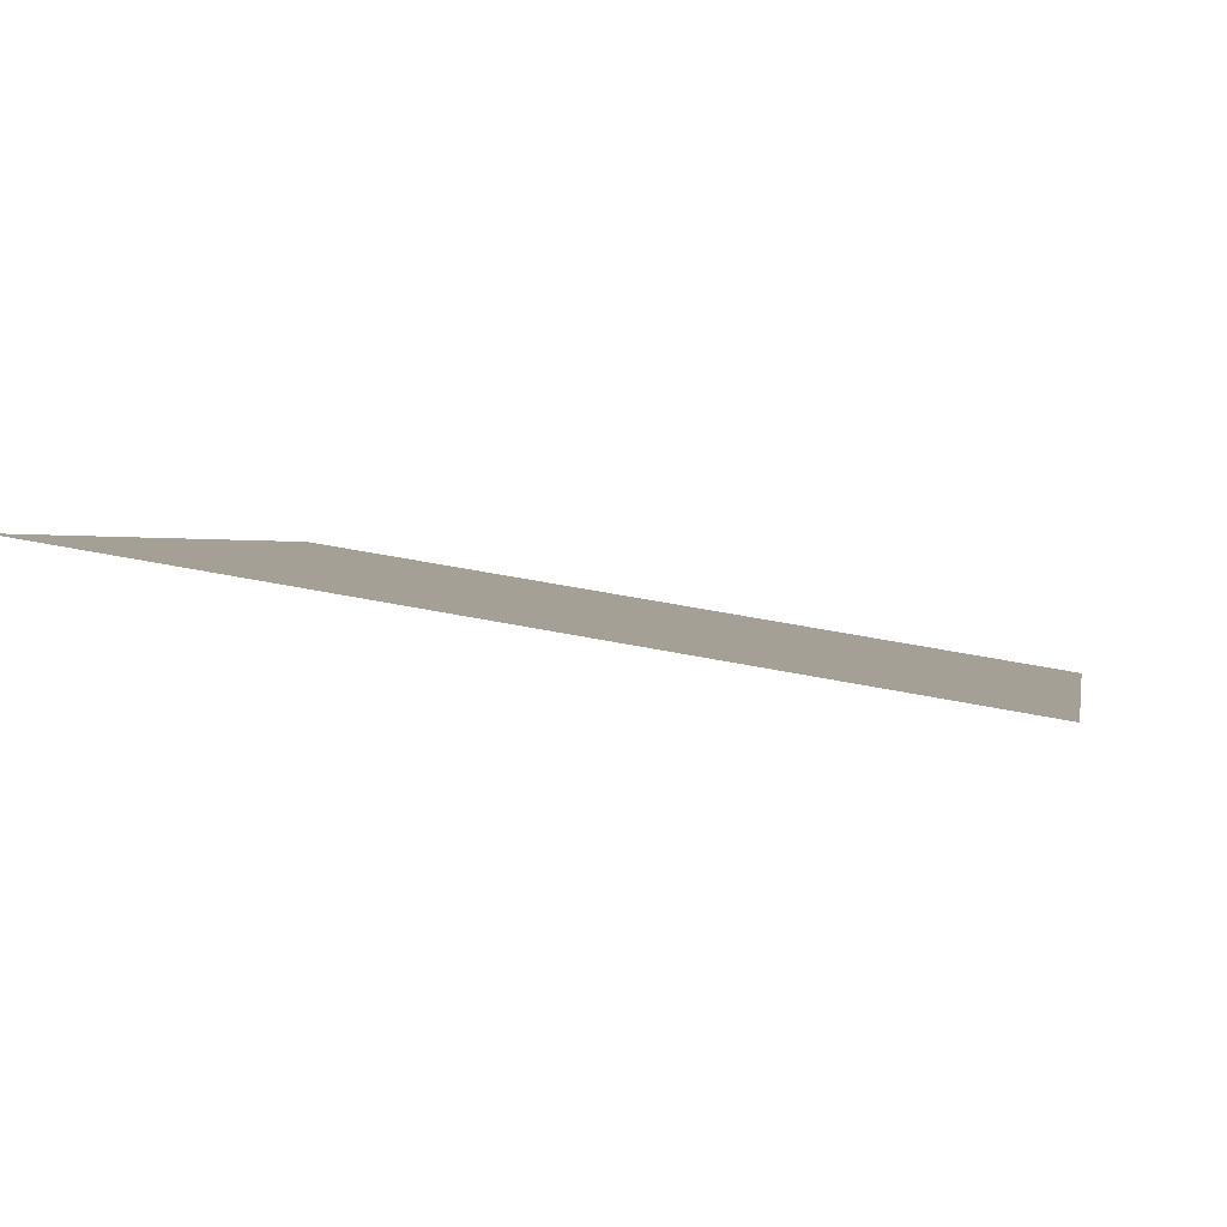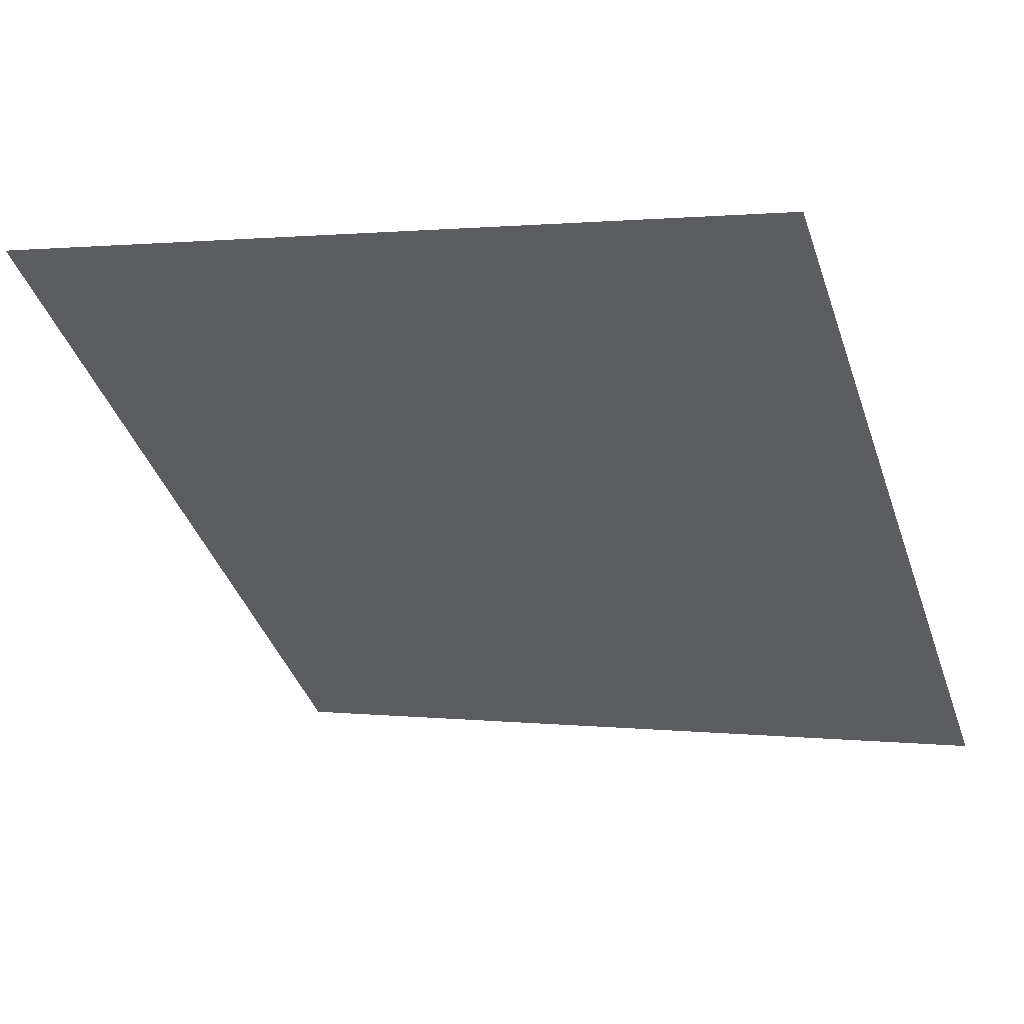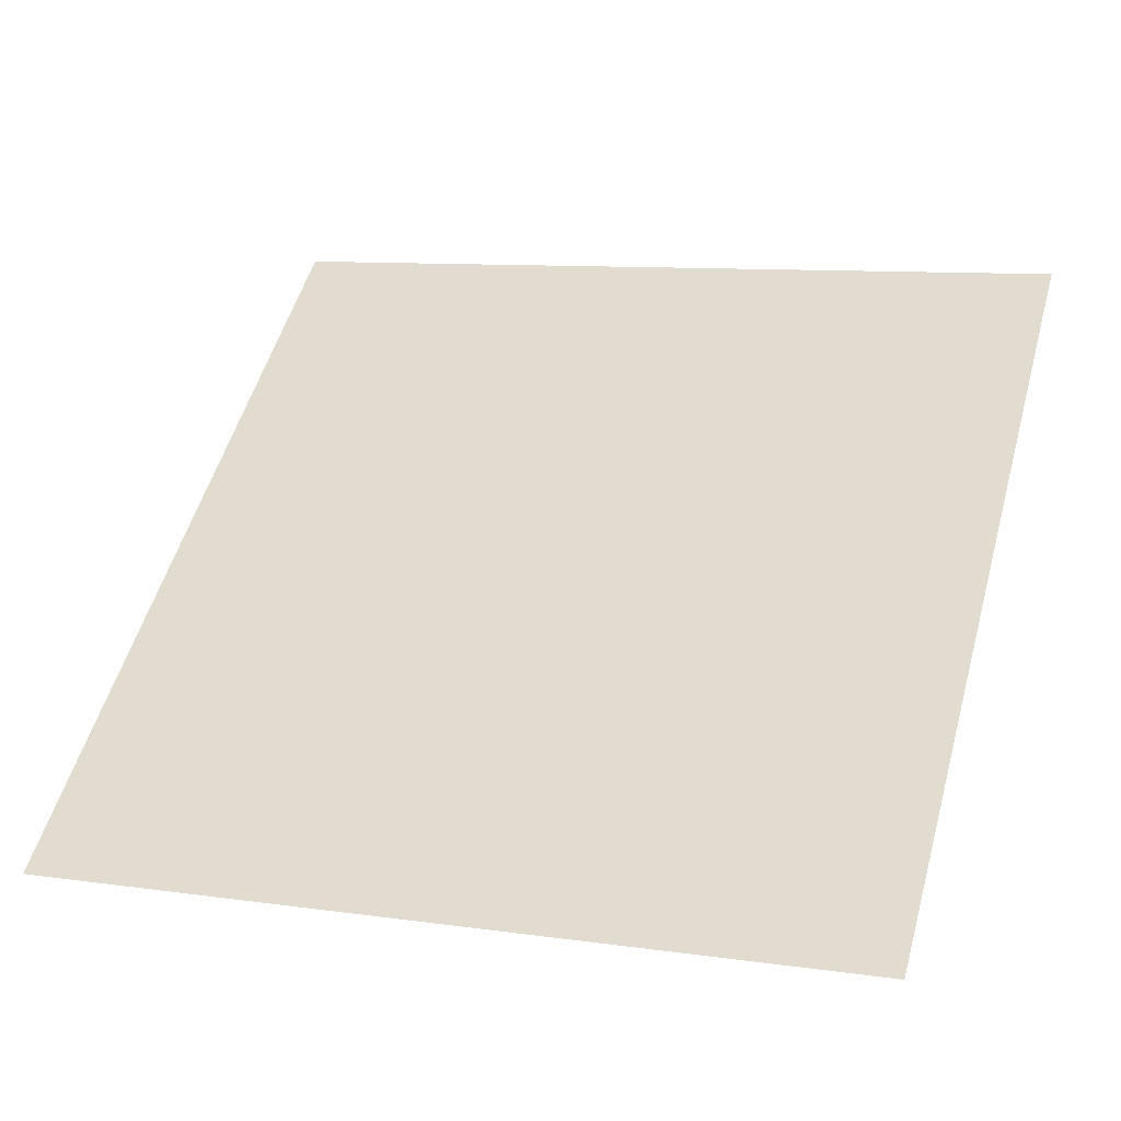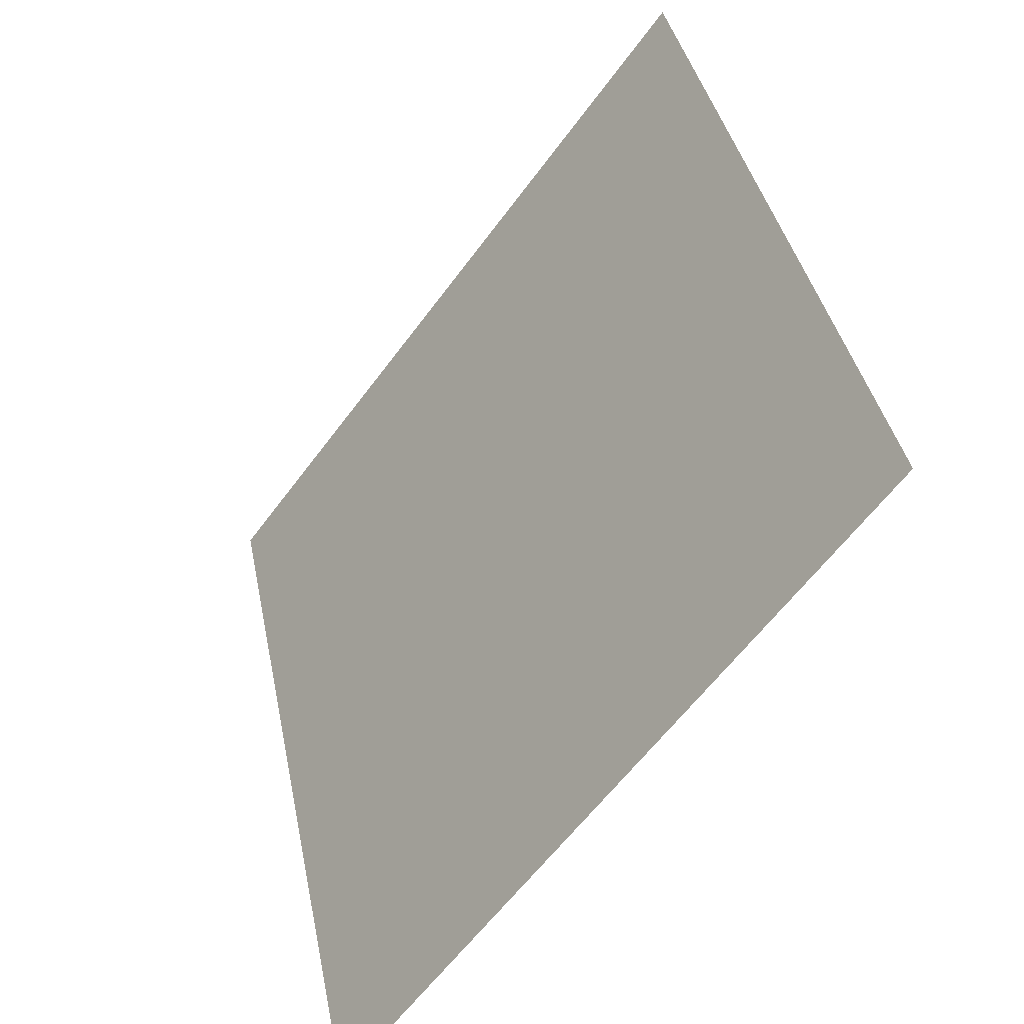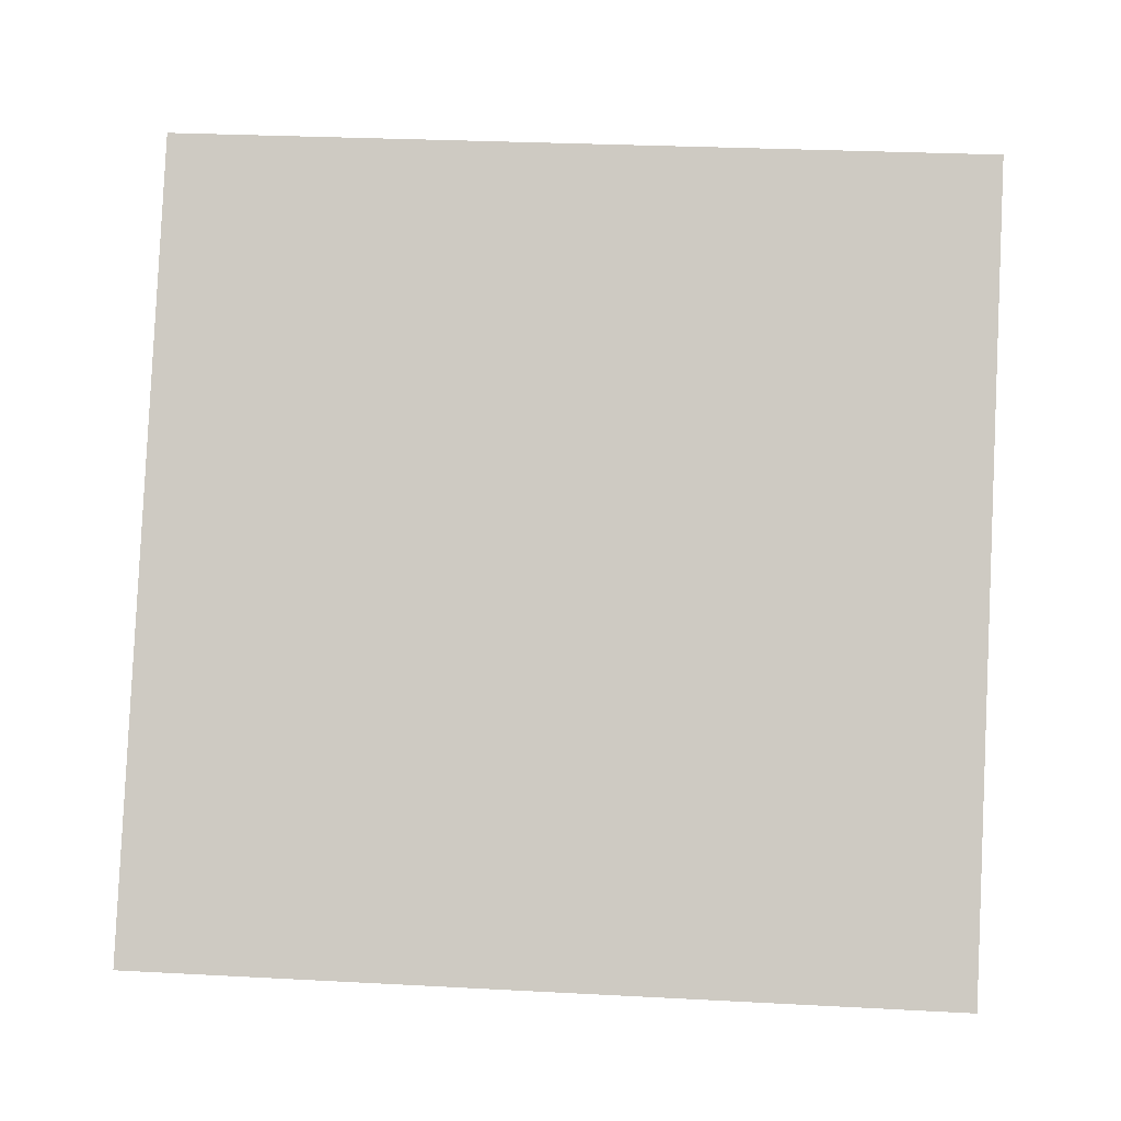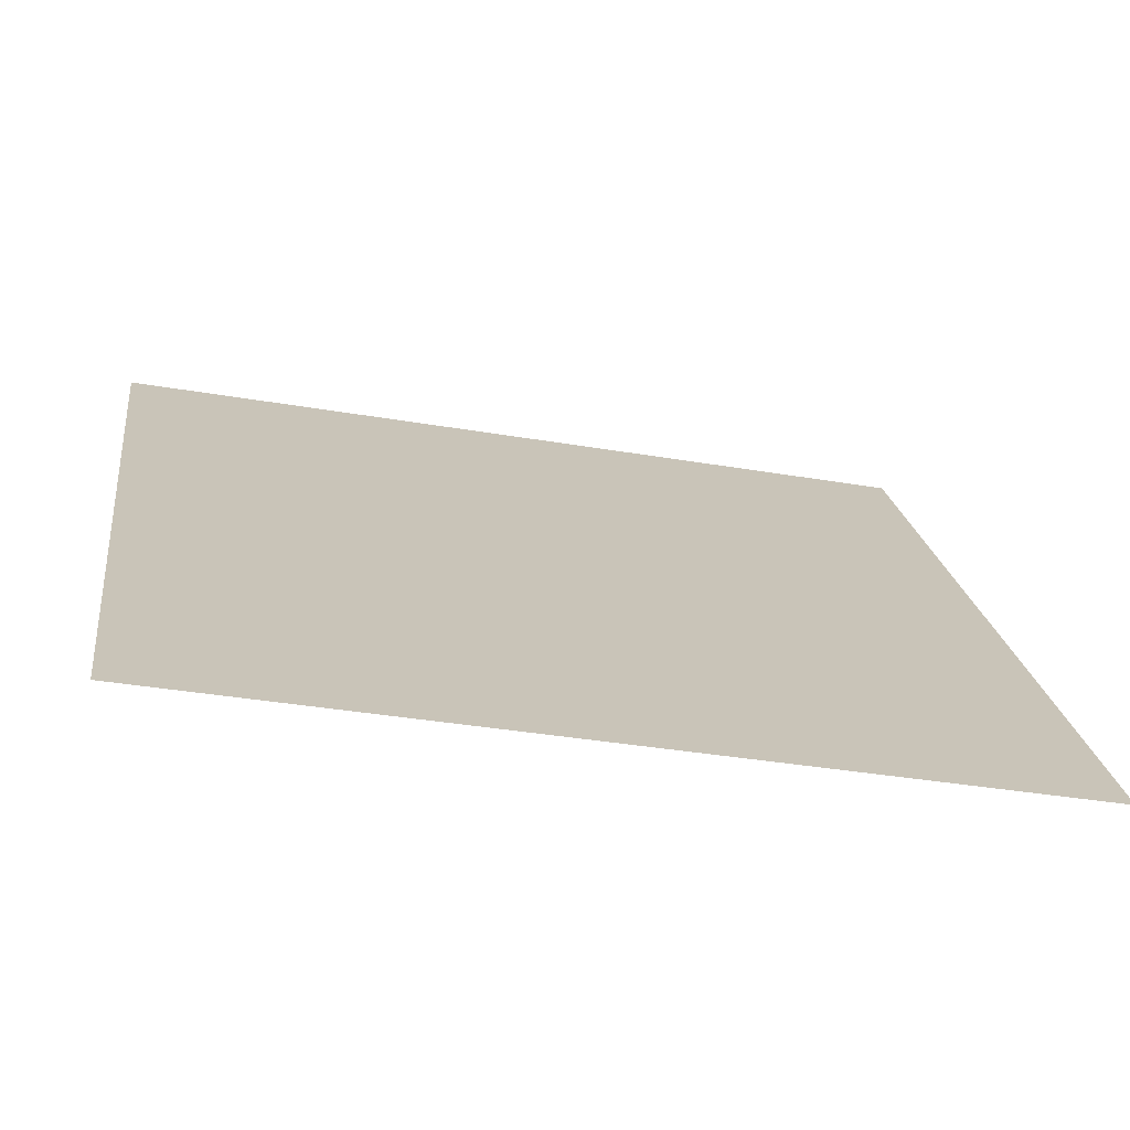
<metadata>
{"format":"obj","ext":"obj","renderer":"f3d","projection":"perspective","resolution":1024,"background":"white","views":[{"elev":38.6,"azim":14.2,"up":"+Y"},{"elev":-2.1,"azim":24.5,"up":"+Y"},{"elev":13.7,"azim":-159.3,"up":"+Y"},{"elev":38.2,"azim":77.5,"up":"+Z"},{"elev":47.8,"azim":-175.3,"up":"+Y"},{"elev":-34.1,"azim":-13.9,"up":"+Z"}]}
</metadata>
<code>
v 0.1861 0.6399 0.3162
v 0.1795 0.6401 0.3162
v 0.1796 0.644 0.3215
v 0.1862 0.6439 0.3214
f 4 3 2 1

</code>
